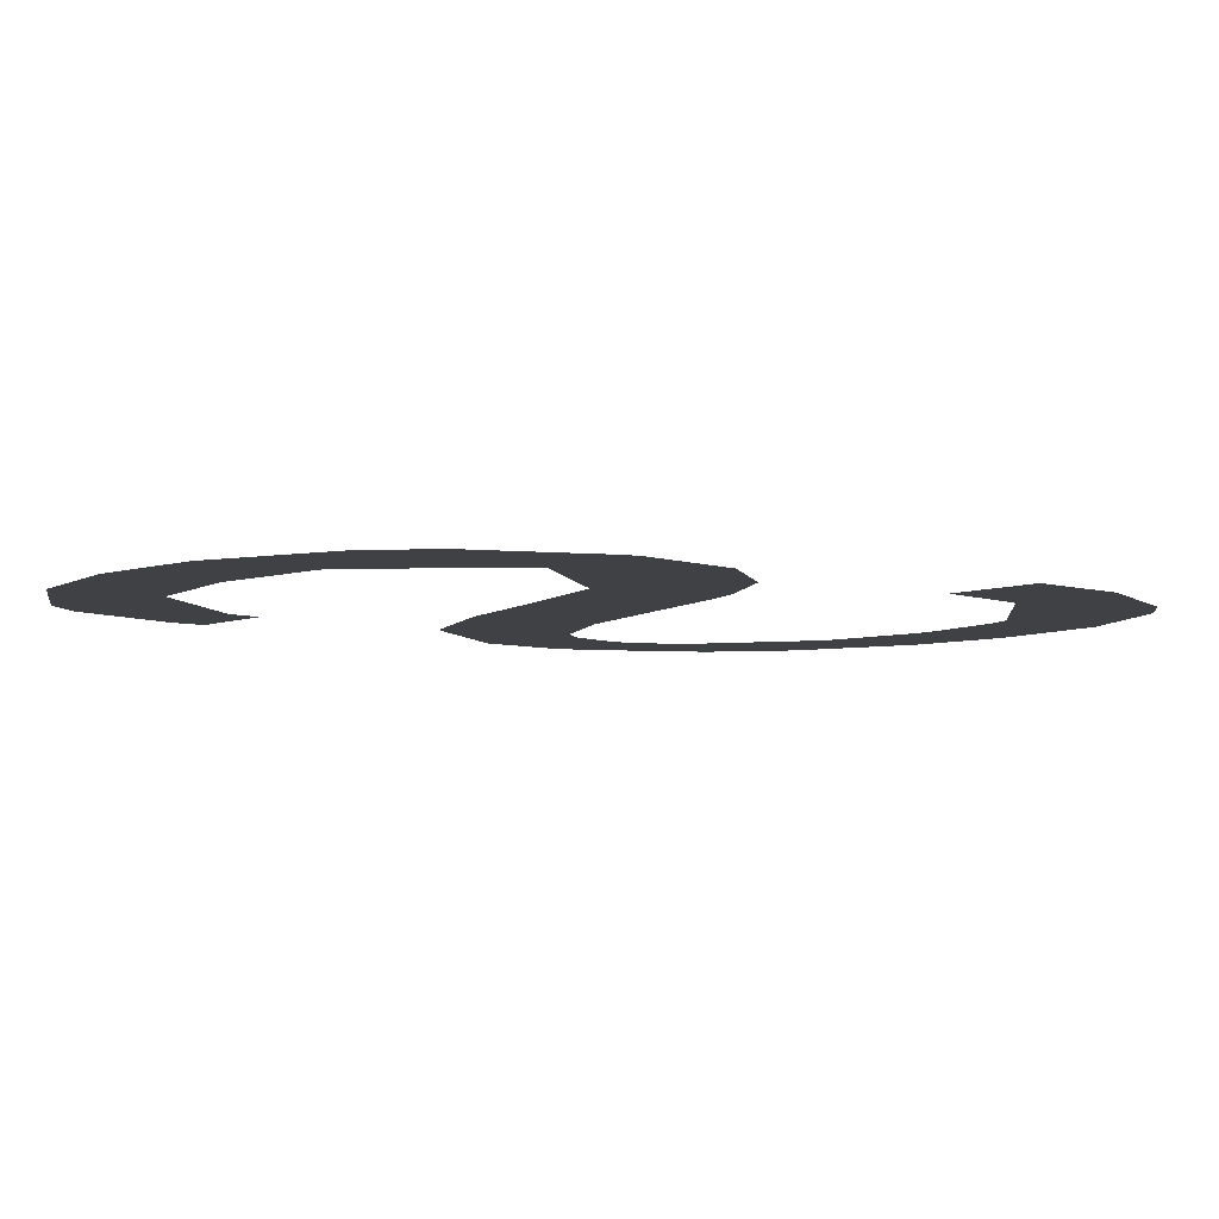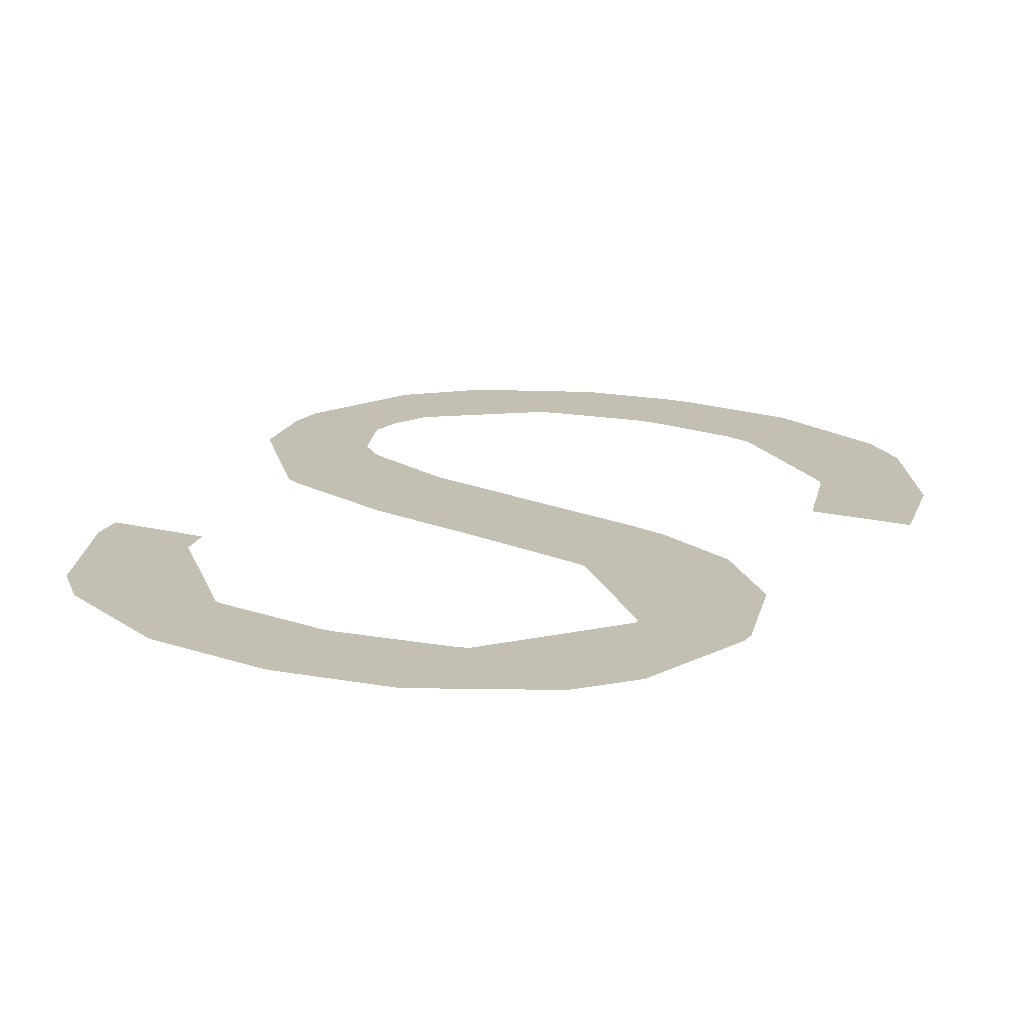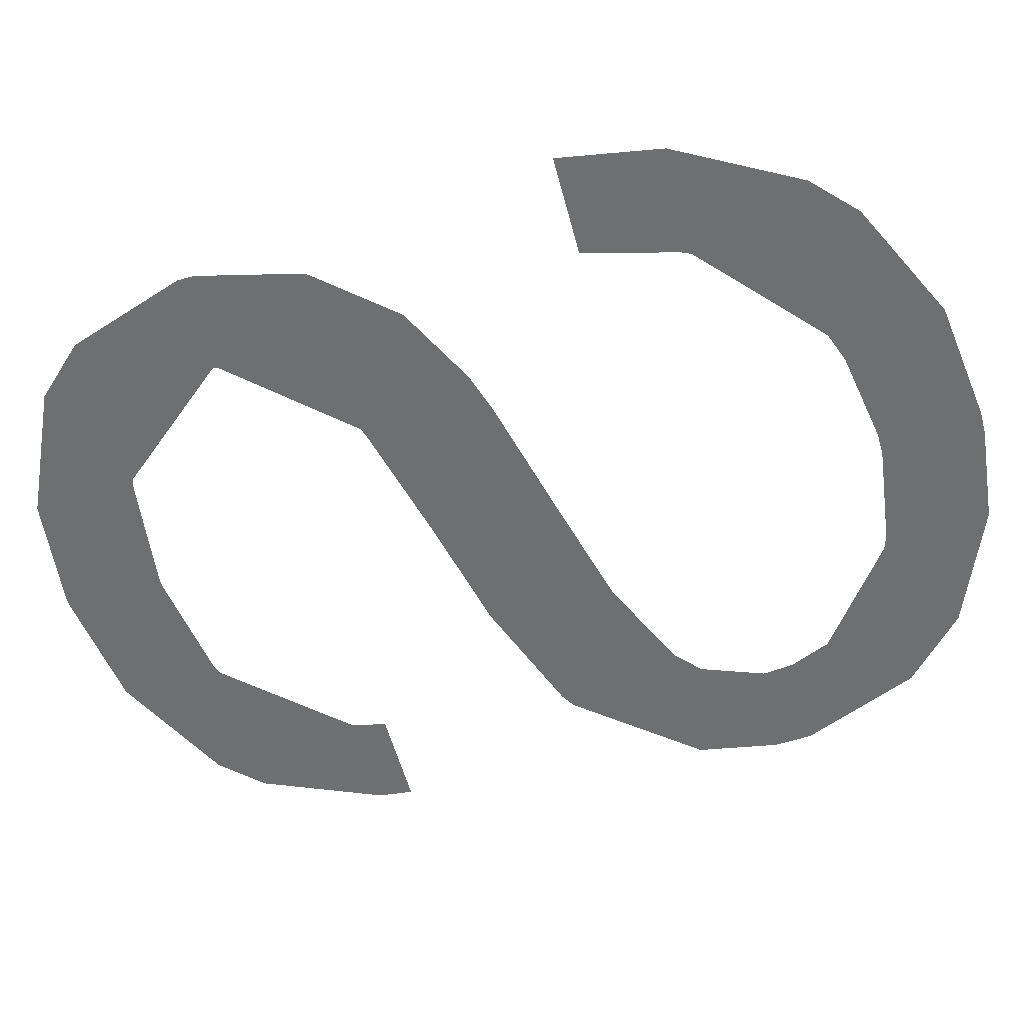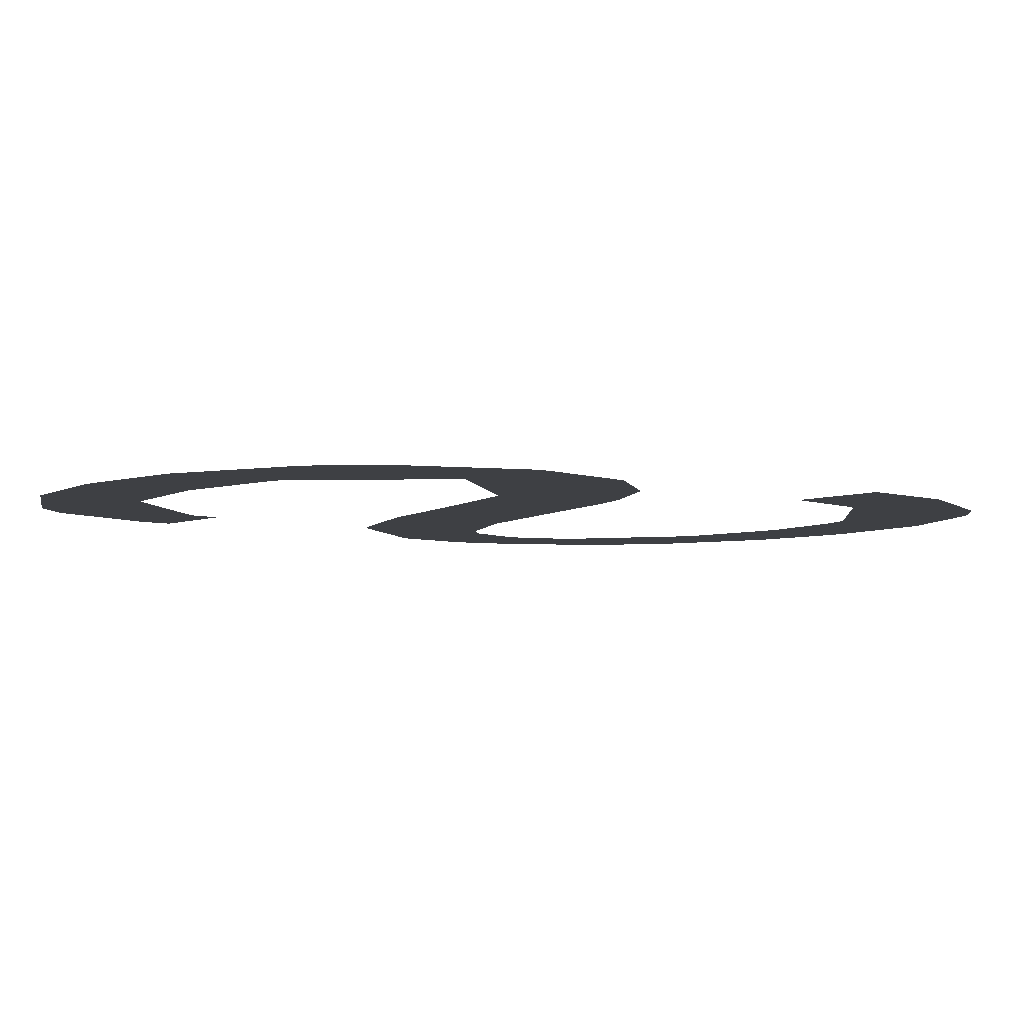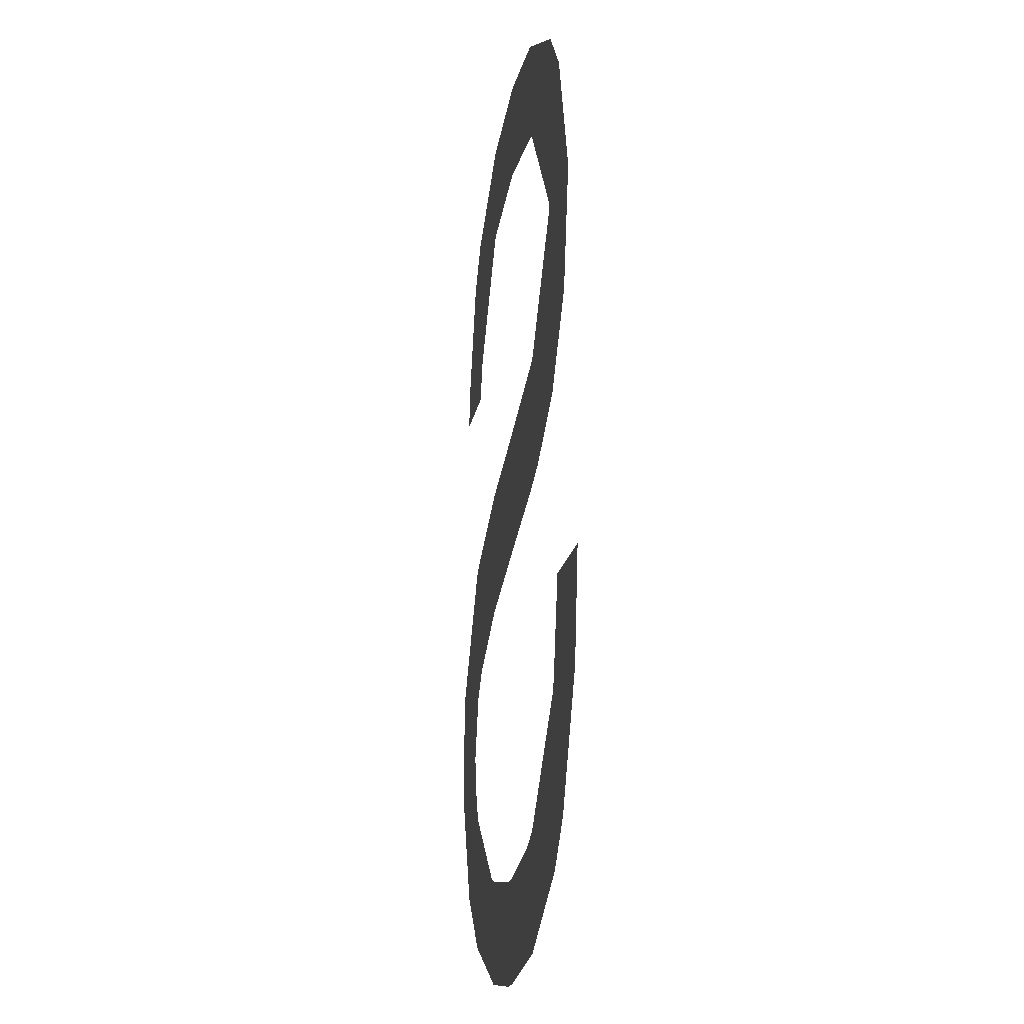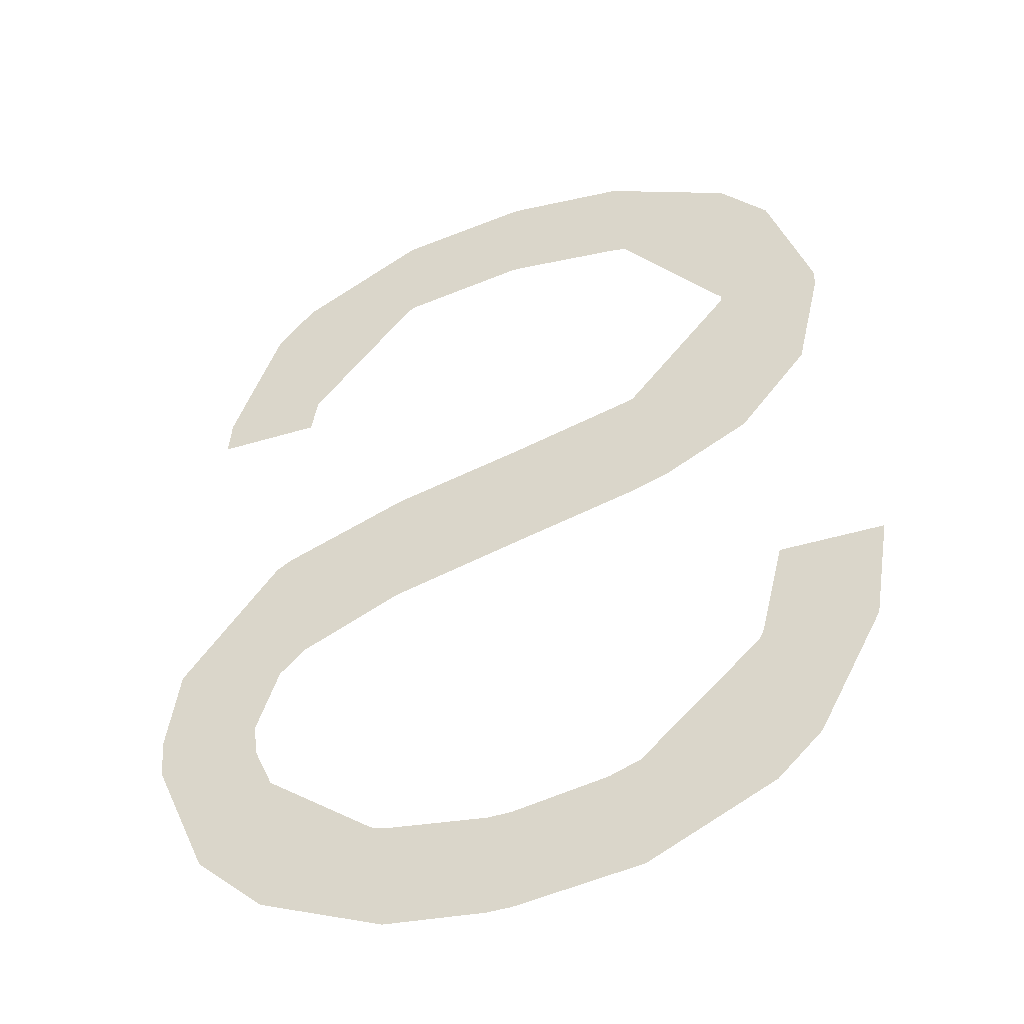
<metadata>
{"format":"obj","ext":"obj","renderer":"f3d","projection":"perspective","resolution":1024,"background":"white","views":[{"elev":-5.3,"azim":-126.5,"up":"+Z"},{"elev":17.8,"azim":-153.9,"up":"+Z"},{"elev":-54.5,"azim":-75.4,"up":"+Z"},{"elev":-4.9,"azim":-127.4,"up":"+Z"},{"elev":-16.3,"azim":-98.6,"up":"+Y"},{"elev":-42.8,"azim":-159.9,"up":"+Y"}]}
</metadata>
<code>
v 2 2 0
v 2.3 2 0
v 0.5 1 0
v 0.2998 2.051 0
v 1.27 2.8 0
v 2.101 0.7923 0
v 1.37 0.2998 0
v 0.2 1 0
v 2.4 0.8132 0
v 1.372 -4.4e-05 0
v 0.5996 2.085 0
v 1.277 2.5 0
v 0.8111 1.4 0
v 2.075 1.4 0
v 1.3 1.272 0
v 1.3 0.3018 0
v 1.3 0.00123 0
v 1.3 1.4 0
v 0.5801 0.6999 0
v 0.248 0.6999 0
v 0.5667 0.6999 0
v 0.5667 0.2276 0
v 0.4382 0.3499 0
v 0.5667 0.3499 0
v 1.023 0.3499 0
v 0.9333 0.3499 0
v 0.9333 0.05159 0
v 0.9333 0.3829 0
v 0.5667 0.73 0
v 0.9333 1.362 0
v 0.9333 1.4 0
v 2.088 0.6998 0
v 2.391 0.6999 0
v 1.667 0.3364 0
v 1.667 0.02816 0
v 1.713 0.35 0
v 2.234 0.3501 0
v 2.033 0.172 0
v 2.033 0.3499 0
v 2.033 0.5805 0
v 1.667 1.179 0
v 1.667 1.4 0
v 1.956 1.05 0
v 2.361 1.05 0
v 2.033 0.9786 0
v 2.033 1.05 0
v 2.033 1.4 0
v 1.3 2.8 0
v 1.3 1.647 0
v 1.3 2.5 0
v 0.3015 2.1 0
v 0.5999 2.1 0
v 0.5663 1.524 0
v 0.5667 2.1 0
v 0.3703 1.75 0
v 0.5667 1.75 0
v 0.9046 1.75 0
v 0.9333 1.741 0
v 0.5668 2.597 0
v 0.4273 2.45 0
v 0.5667 2.45 0
v 0.9034 2.45 0
v 0.9334 2.762 0
v 0.9334 2.459 0
v 2.29 2.1 0
v 1.981 2.1 0
v 1.667 1.562 0
v 2.033 1.426 0
v 2.033 2 0
v 2.033 2.1 0
v 1.667 2.751 0
v 1.667 2.441 0
v 1.641 2.45 0
v 1.667 2.45 0
v 2.145 2.45 0
v 2.033 2.45 0
v 2.033 2.568 0
f 75 77 76
f 46 44 14
f 30 15 18
f 25 28 26
f 21 20 23
f 23 22 24
f 25 26 27
f 26 24 22
f 19 21 24
f 3 8 20
f 19 29 21
f 13 30 31
f 40 39 37
f 7 17 10
f 38 37 39
f 36 34 35
f 40 36 39
f 15 41 42
f 6 9 44
f 43 45 46
f 43 46 47
f 63 64 12
f 11 52 54
f 55 56 54
f 55 53 56
f 31 18 49
f 13 31 57
f 59 60 61
f 60 51 54
f 61 54 52
f 59 61 62
f 69 2 65
f 18 42 67
f 47 14 68
f 42 47 68
f 1 69 70
f 71 48 50
f 73 72 74
f 75 76 70
f 76 74 72
f 77 71 74
f 14 47 46
f 18 31 30
f 23 24 21
f 27 17 16
f 27 16 25
f 22 27 26
f 24 26 28
f 24 28 19
f 20 21 29
f 29 3 20
f 37 33 32
f 32 40 37
f 7 16 17
f 35 34 7
f 10 35 7
f 38 39 36
f 35 38 36
f 42 18 15
f 6 32 33
f 44 46 45
f 45 6 44
f 33 9 6
f 47 42 41
f 47 41 43
f 12 50 48
f 12 48 5
f 5 63 12
f 56 57 11
f 54 56 11
f 54 51 4
f 4 55 54
f 49 58 31
f 31 58 57
f 57 56 53
f 57 53 13
f 54 61 60
f 52 62 61
f 62 64 63
f 63 59 62
f 65 70 69
f 67 49 18
f 68 67 42
f 70 66 1
f 73 74 71
f 71 50 73
f 70 65 75
f 66 70 76
f 72 66 76
f 74 76 77

</code>
